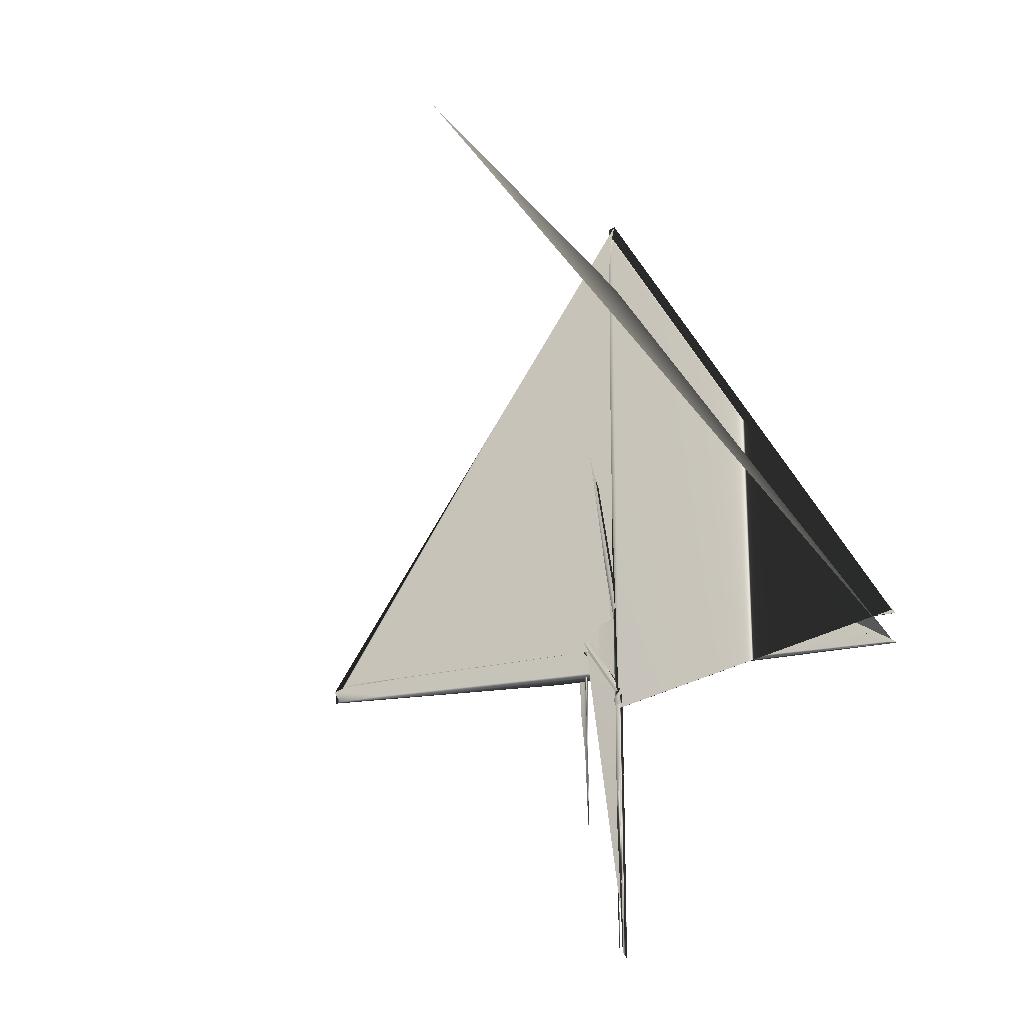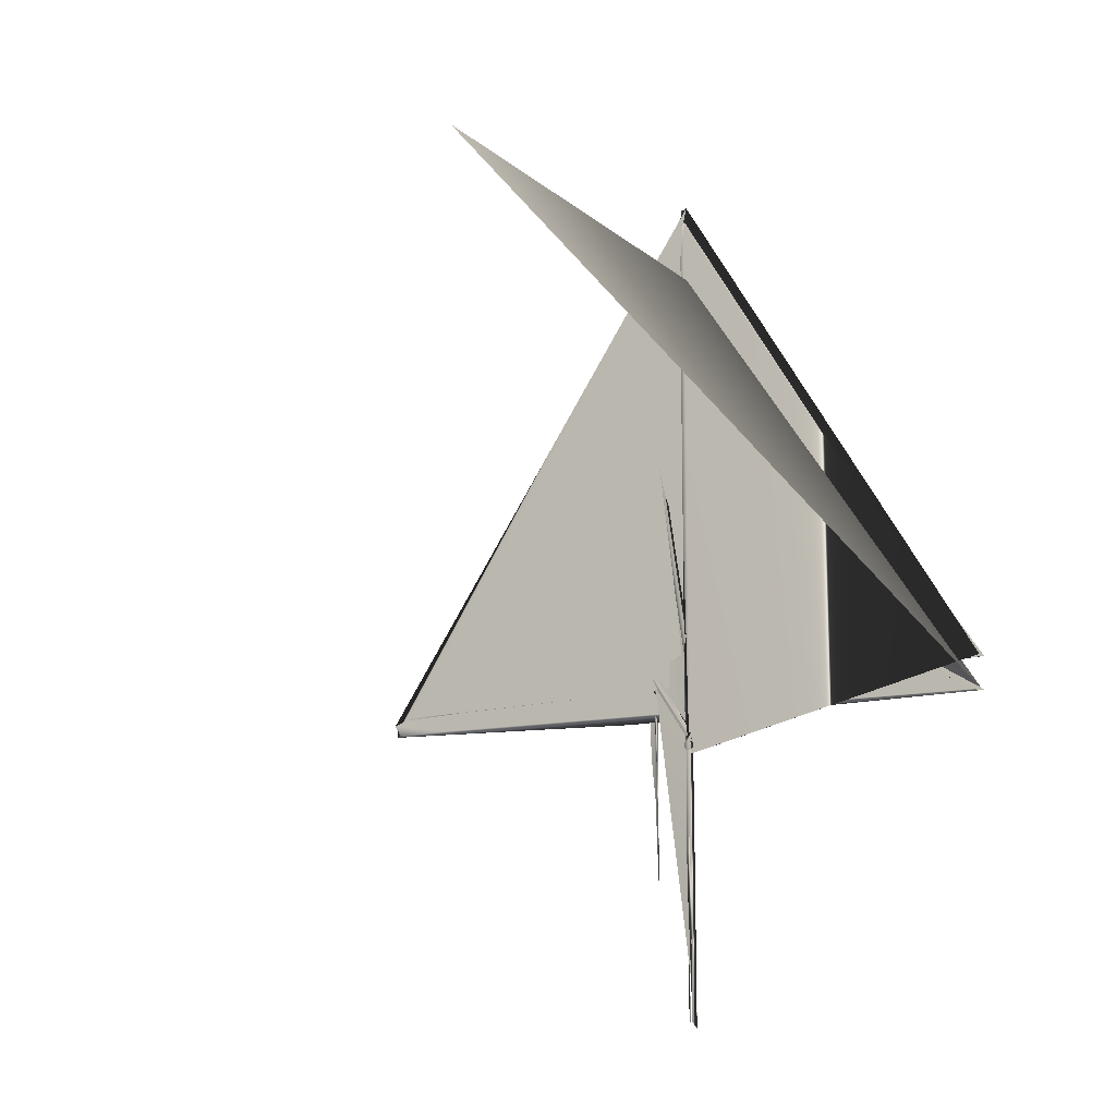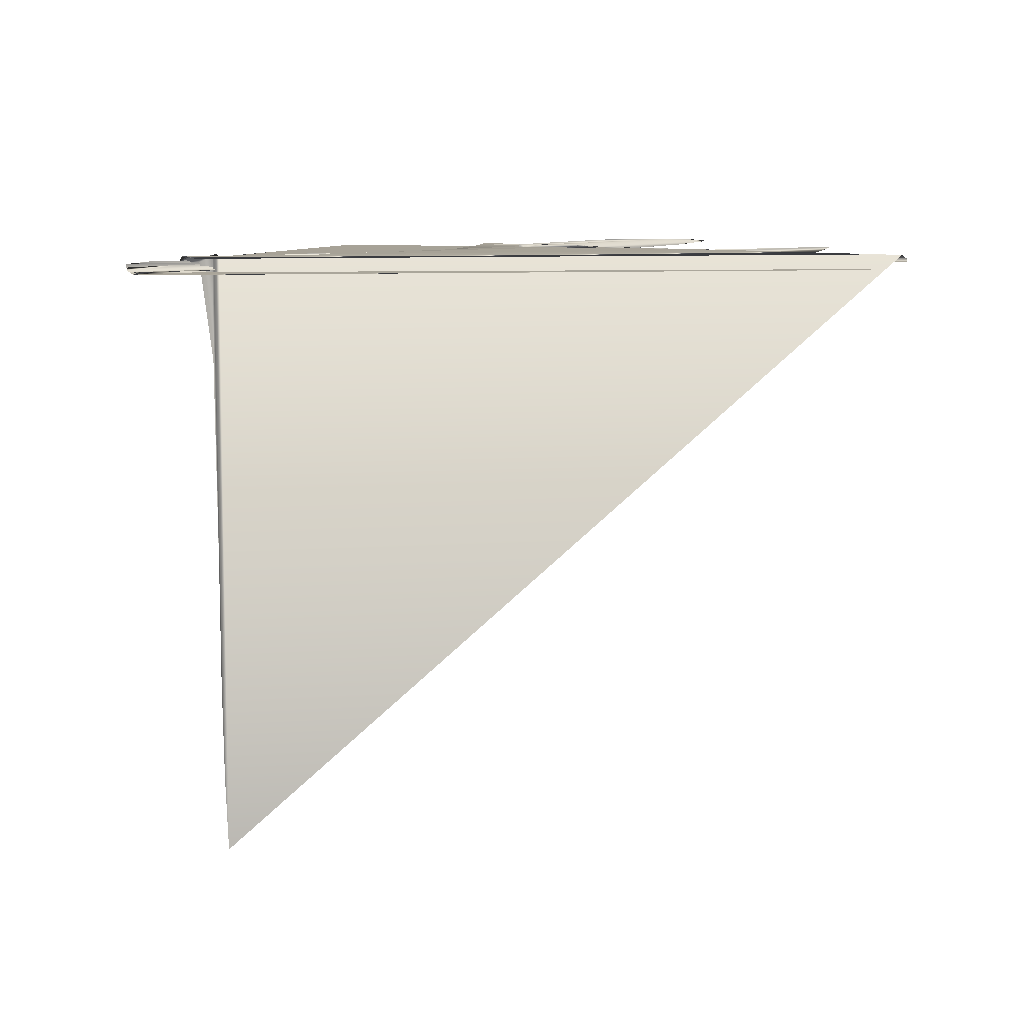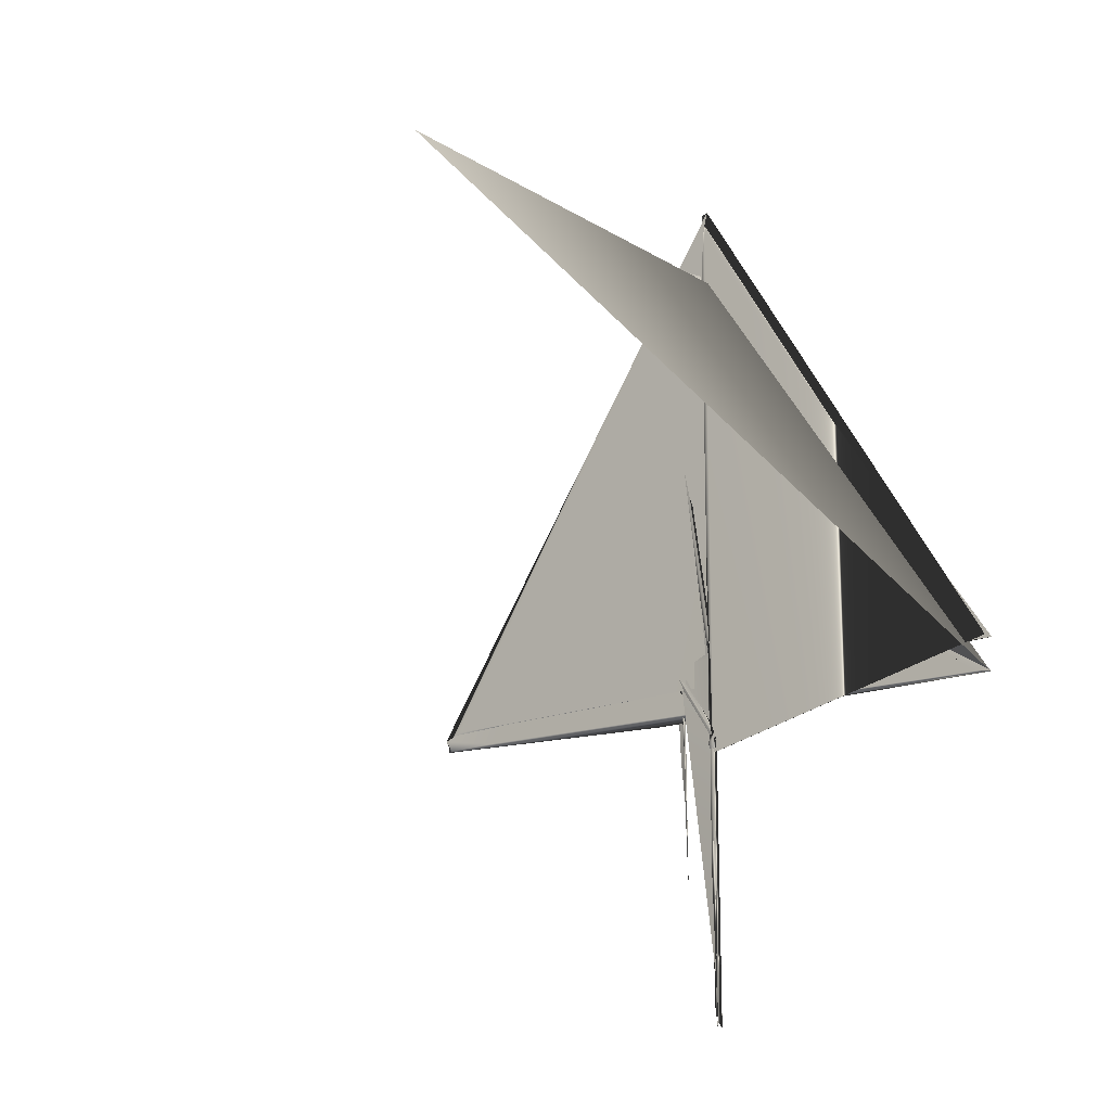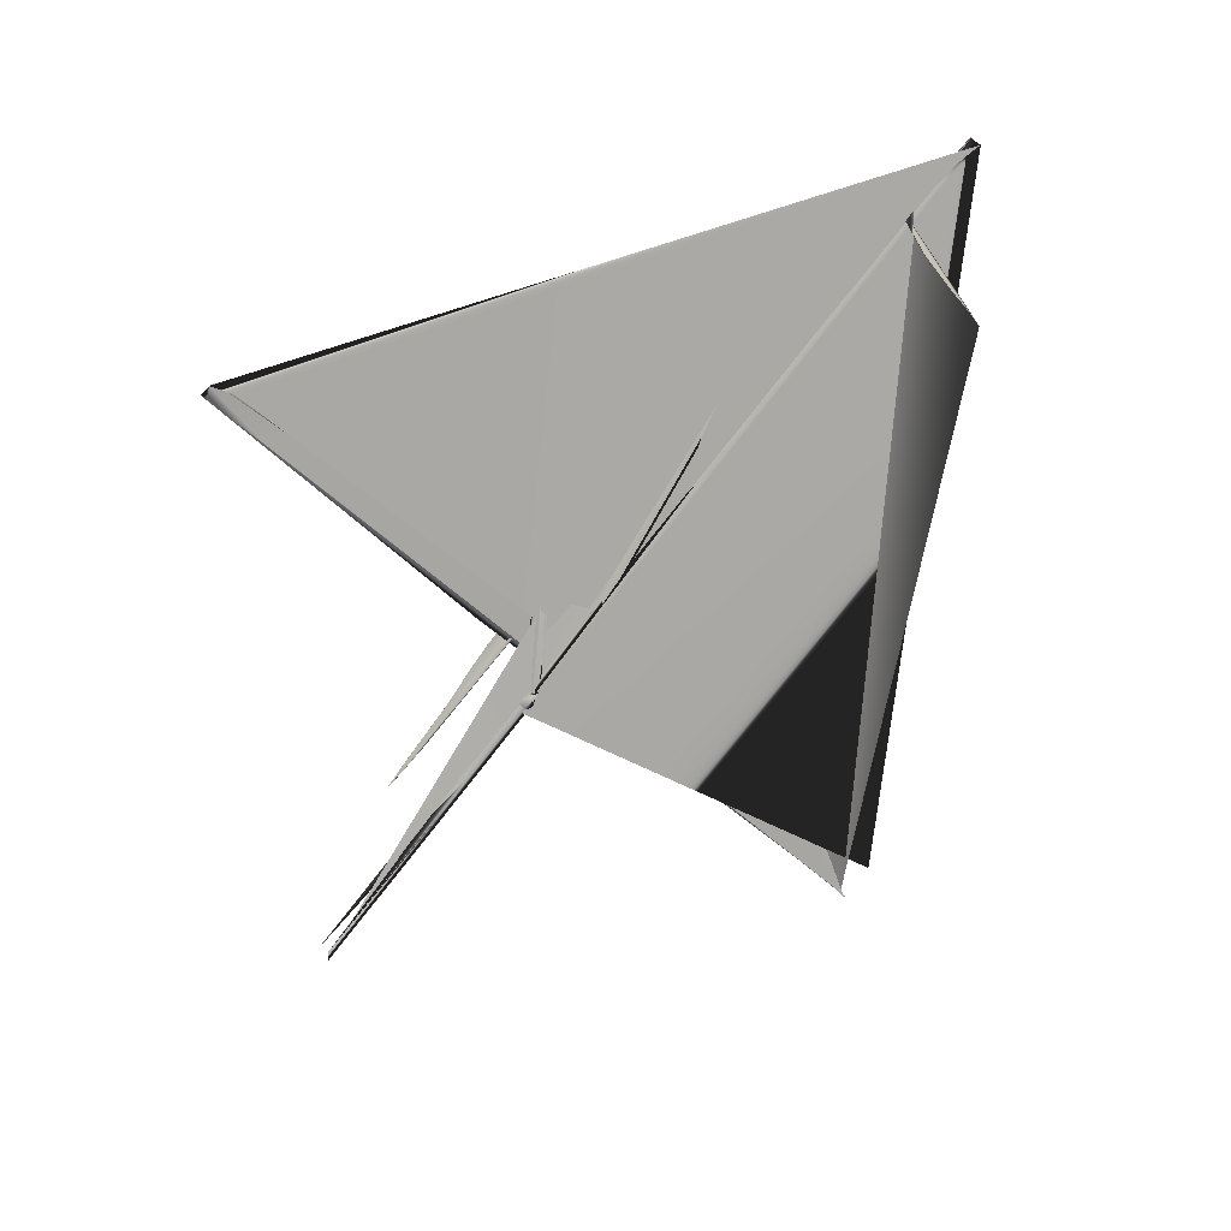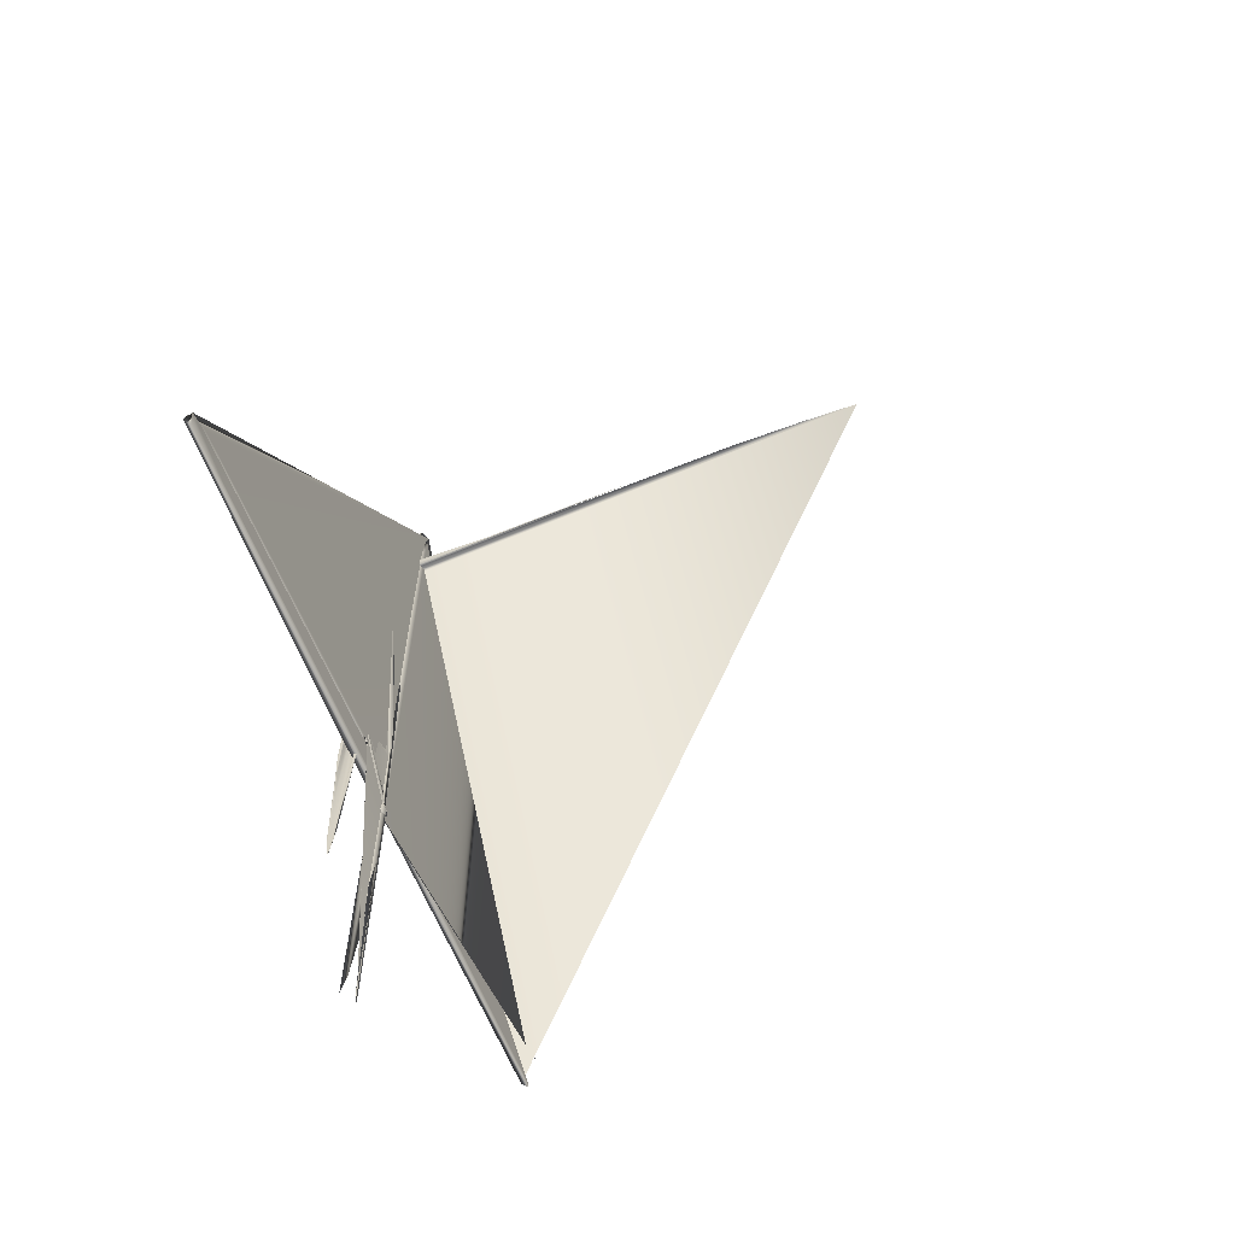
<metadata>
{"format":"obj","ext":"obj","renderer":"f3d","projection":"perspective","resolution":1024,"background":"white","views":[{"elev":-20.5,"azim":-154.4,"up":"+Y"},{"elev":-14.4,"azim":-149.5,"up":"+Y"},{"elev":7.2,"azim":-134.6,"up":"+Z"},{"elev":-17.0,"azim":-140.8,"up":"+Y"},{"elev":-75.2,"azim":142.2,"up":"+Z"},{"elev":-65.0,"azim":112.8,"up":"+Y"}]}
</metadata>
<code>
g U_CalfL_copy
v -0.1344 2.778 2.533
v -0.09763 3.378 2.543
v -0.09577 3.689 2.521
v -0.1328 3.785 2.508
v -0.1727 3.834 2.539
v -0.1743 3.785 2.509
v -0.07514 3.834 2.575
v -0.07147 3.689 2.554
v -0.06789 3.018 2.613
v -0.07137 1.721 2.596
v -0.2042 0.353 2.536
v -0.2 -0.1978 2.567
v -0.2211 -0.703 2.574
v -0.2106 -1.134 2.604
v -0.2177 -1.879 2.616
v -0.2014 -2.286 2.642
v -0.1935 -2.335 2.65
v -0.1774 -2.046 2.673
v -0.156 -1.423 2.666
v -0.1406 -1.014 2.686
v -0.1148 -0.967 2.66
v -0.1026 -0.7018 2.678
v -0.08193 0.281 2.636
v -0.07497 0.3302 2.652
v -0.07137 0.281 2.596
v -0.06789 0.3302 2.613
v -0.07747 0.2212 2.615
v -0.06671 0.1011 2.571
v -0.1113 0.1021 2.644
v -0.1577 0.1032 2.648
v -0.2029 0.1043 2.634
v -0.232 0.1036 2.596
v -0.2383 0.1039 2.55
v -0.2199 0.1041 2.506
v -0.2371 0.09356 2.601
v -0.2455 0.09371 2.551
v -0.2278 0.09371 2.504
v -0.2393 0.05939 2.599
v -0.249 0.05949 2.547
v -0.2304 0.05956 2.499
v -0.2356 0.04288 2.591
v -0.2433 0.04281 2.543
v -0.2256 0.04273 2.501
v -0.2294 -0.05559 2.584
v -0.2392 -0.05541 2.538
v -0.2244 -0.05488 2.497
v -0.2333 -0.07233 2.593
v -0.2471 -0.07233 2.543
v -0.2305 -0.07233 2.494
v -0.2236 -0.1494 2.59
v -0.2365 -0.1494 2.543
v -0.2244 -0.1494 2.503
v -0.2178 -0.1587 2.582
v -0.2271 -0.1586 2.54
v -0.2179 -0.1595 2.508
v -0.216 -0.1902 2.577
v -0.2225 -0.1902 2.537
v -0.2142 -0.19 2.511
v 0.2844 -0.2031 2.583
v 1.836 -0.2031 2.539
v 3.071 -0.2035 2.508
v 3.29 -0.2787 2.577
v 3.287 -0.2787 2.537
v 3.296 -0.2803 2.515
v 3.304 -0.4056 2.583
v 3.23 -0.4041 2.544
v 2.592 -0.4045 2.526
v 0.1265 -0.5447 2.601
v -3.457 -0.5494 2.568
v -3.951 -0.5538 2.542
v -4.099 -0.5657 2.607
v -4.154 -0.5715 2.57
v -4.143 -0.5756 2.546
v -4.125 -0.2025 2.48
v -4.129 -0.2031 2.619
v -3.48 -0.19 2.611
v -2.29 -0.19 2.627
v -1.278 -0.1586 2.628
v -0.3717 -0.158 2.623
v 0.06967 -0.1494 2.631
v 0.4544 -0.1494 2.639
v 0.7932 -0.07233 2.638
v 0.8374 -0.07233 2.644
v 0.8776 -0.0557 2.63
v 0.9132 -0.05657 2.602
v 0.8395 0.04364 2.611
v 0.73 0.04358 2.638
v 0.6286 0.06002 2.612
v -0.008125 0.06006 2.644
v -0.4073 0.09212 2.613
v -0.5413 0.09196 2.566
v -0.6575 0.09254 2.646
v -0.7067 0.09284 2.651
v -0.7552 0.09327 2.639
v -0.608 0.05979 2.564
v -0.7064 0.05982 2.649
v -0.7554 0.05972 2.635
v -0.7552 0.04315 2.627
v -0.7096 0.04329 2.642
v -0.7505 -0.05543 2.619
v -0.7056 -0.05535 2.635
v -0.7488 -0.07233 2.63
v -0.7432 -0.1494 2.624
v -0.742 -0.1587 2.614
v -0.6884 0.1026 2.472
v -0.7343 0.1031 2.479
v -0.6457 0.1016 2.486
v -0.6239 0.1012 2.526
v -0.6187 -0.5229 2.571
v -0.6925 -1.755 2.463
v -0.7415 -2.451 2.471
v -0.646 -3.076 2.477
v -0.6207 -3.724 2.518
v -0.6133 -3.94 2.566
v -0.7415 -3.972 2.468
v -0.691 -3.9 2.461
v -0.6432 -2.244 2.474
v -0.6154 -0.3002 2.515
v -0.608 0.6118 2.564
v -0.6099 0.9074 2.567
v -0.616 1.363 2.52
v -0.642 1.675 2.482
v -0.6903 -0.7249 2.465
v -0.7344 -0.7249 2.471
v -0.6085 -0.8245 2.559
v -0.6135 -0.8245 2.514
v -0.6402 -0.8239 2.477
v -0.691 -0.8225 2.461
v -0.7327 -0.8227 2.467
v -0.7415 -0.8403 2.462
v -0.6917 -0.8404 2.452
v -0.6393 -0.8403 2.464
v -0.6045 -0.8403 2.502
v -0.5959 -0.8403 2.553
v -0.6041 -0.9174 2.553
v -0.6114 -0.9174 2.505
v -0.6428 -0.9174 2.47
v -0.6978 -0.9171 2.46
v -0.7421 -0.9175 2.472
v -0.618 -0.9241 2.556
v -0.6223 -0.9242 2.516
v -0.6461 -0.9254 2.483
v -0.7 -0.9274 2.469
v -0.741 -0.928 2.48
v -0.7407 -0.9582 2.485
v -0.7007 -0.9595 2.473
v -0.6444 -0.959 2.49
v -0.6246 -0.9593 2.523
v -0.6226 -0.9594 2.562
v -0.7013 -0.9711 2.467
v -0.6401 -0.971 2.481
v -0.6151 -0.419 2.517
v -0.6114 -0.4191 2.562
v -0.62 2.601 2.572
v -0.6201 4.041 2.532
v -0.639 4.857 2.496
v -0.6983 5.171 2.478
v -0.7374 5.529 2.492
v -0.7237 5.5 2.511
v -0.6936 5.523 2.504
v -0.6484 5.524 2.522
v -0.6351 5.524 2.549
v -0.637 5.524 2.579
v -0.6303 5.262 2.596
v -0.6288 4.729 2.56
v -0.6473 3.697 2.529
v -0.6908 2.663 2.513
v -0.7301 1.968 2.52
v -0.7273 1.582 2.524
v -0.6543 1.485 2.533
v -0.6964 1.487 2.519
v -0.6338 1.49 2.565
v -0.6346 1.49 2.594
v -0.6099 2.107 2.567
v -0.6085 2.007 2.559
v -0.6082 2.088 2.604
v -0.5959 3.072 2.553
v -0.6158 4.459 2.599
v -0.6041 4.675 2.553
v -0.6289 4.667 2.595
v -0.618 4.764 2.556
v -0.6349 4.753 2.599
v -0.6226 4.849 2.562
v -0.6656 4.85 2.623
v -0.6251 4.957 2.604
v -0.6114 4.957 2.562
v -0.6595 4.957 2.632
v -0.7038 4.957 2.636
v -0.7444 4.881 2.611
v -0.71 4.881 2.631
v -0.6699 4.881 2.63
v -0.6364 4.881 2.609
v -0.62 4.881 2.572
v -0.6517 4.756 2.605
v -0.637 4.756 2.579
v -0.6776 4.756 2.621
v -0.7089 4.756 2.621
v -0.7348 4.755 2.606
v -0.7392 4.622 2.629
v -0.704 4.626 2.647
v -0.6666 4.624 2.642
v -0.6431 4.618 2.623
v -0.6303 4.614 1.732
v -0.6427 4.591 0.7265
v -0.6346 4.586 -0.09406
v -0.666 4.602 -1.121
v -0.7031 4.608 -1.979
v -0.7405 4.604 -2.596
f 1 2 3
f 1 3 4
f 4 5 1
f 4 6 5
f 3 2 7
f 3 7 8
f 8 7 9
f 8 9 10
f 11 5 6
f 11 12 5
f 13 12 11
f 13 14 12
f 15 14 13
f 15 16 14
f 17 16 15
f 17 18 16
f 19 18 17
f 19 20 18
f 21 20 19
f 21 22 20
f 23 22 21
f 23 24 22
f 25 24 23
f 25 26 24
f 25 23 27
f 25 27 28
f 23 21 29
f 23 29 27
f 21 19 30
f 21 30 29
f 19 17 31
f 19 31 30
f 17 32 31
f 17 15 32
f 15 33 32
f 15 13 33
f 13 34 33
f 13 11 34
f 33 35 32
f 31 32 35
f 33 36 35
f 36 33 34
f 36 34 37
f 36 38 35
f 36 39 38
f 39 36 37
f 39 37 40
f 39 41 38
f 39 42 41
f 42 39 40
f 42 40 43
f 42 44 41
f 42 45 44
f 45 42 43
f 45 43 46
f 45 47 44
f 45 48 47
f 48 45 46
f 48 46 49
f 48 50 47
f 48 51 50
f 51 48 49
f 51 49 52
f 51 53 50
f 51 54 53
f 54 51 52
f 54 52 55
f 54 56 53
f 54 57 56
f 57 54 55
f 57 55 58
f 57 59 56
f 57 60 59
f 60 57 58
f 60 58 61
f 60 62 59
f 60 63 62
f 63 60 61
f 63 61 64
f 63 65 62
f 63 66 65
f 66 63 64
f 66 64 67
f 66 68 65
f 66 69 68
f 69 66 67
f 69 67 70
f 69 71 68
f 69 72 71
f 72 69 70
f 72 70 73
f 58 74 61
f 75 59 62
f 76 59 75
f 77 76 75
f 78 76 77
f 79 78 77
f 80 78 79
f 80 81 78
f 82 81 80
f 82 83 81
f 84 83 82
f 85 84 82
f 86 84 85
f 86 87 84
f 88 87 86
f 88 89 87
f 90 89 88
f 91 90 88
f 28 90 91
f 28 27 90
f 27 92 90
f 90 92 89
f 27 29 92
f 29 93 92
f 29 30 93
f 30 94 93
f 30 31 94
f 31 35 94
f 91 88 95
f 95 88 86
f 92 93 96
f 92 96 89
f 93 94 97
f 93 97 96
f 94 35 38
f 94 38 97
f 97 38 41
f 97 41 98
f 96 97 98
f 96 98 99
f 89 96 99
f 89 99 87
f 98 41 44
f 98 44 100
f 99 98 100
f 99 100 101
f 87 99 101
f 87 101 84
f 84 101 83
f 101 100 102
f 101 102 83
f 100 44 47
f 100 47 102
f 102 47 50
f 102 50 103
f 83 102 103
f 83 103 81
f 103 50 53
f 103 53 104
f 81 103 104
f 81 104 78
f 78 104 76
f 104 53 56
f 104 56 76
f 76 56 59
f 4 105 106
f 4 106 6
f 4 107 105
f 4 3 107
f 3 108 107
f 3 8 108
f 8 109 108
f 8 10 109
f 106 105 110
f 106 110 111
f 34 106 111
f 34 111 37
f 105 107 112
f 105 112 110
f 107 108 113
f 107 113 112
f 108 109 114
f 108 114 113
f 37 111 115
f 37 115 40
f 111 110 116
f 111 116 115
f 110 112 117
f 110 117 116
f 112 113 118
f 112 118 117
f 113 114 119
f 113 119 118
f 118 119 120
f 118 120 121
f 117 118 121
f 117 121 122
f 116 117 122
f 116 122 123
f 115 116 123
f 115 123 124
f 40 115 124
f 40 124 43
f 121 120 125
f 121 125 126
f 122 121 126
f 122 126 127
f 123 122 127
f 123 127 128
f 124 123 128
f 124 128 129
f 43 124 129
f 43 129 46
f 46 129 130
f 46 130 49
f 129 128 131
f 129 131 130
f 128 127 132
f 128 132 131
f 127 126 133
f 127 133 132
f 126 125 134
f 126 134 133
f 133 134 135
f 133 135 136
f 132 133 136
f 132 136 137
f 131 132 137
f 131 137 138
f 130 131 138
f 130 138 139
f 49 130 139
f 49 139 52
f 136 135 140
f 136 140 141
f 137 136 141
f 137 141 142
f 138 137 142
f 138 142 143
f 139 138 143
f 139 143 144
f 52 139 144
f 52 144 55
f 55 144 145
f 55 145 58
f 144 143 146
f 144 146 145
f 143 142 147
f 143 147 146
f 142 141 148
f 142 148 147
f 141 140 149
f 141 149 148
f 58 145 74
f 145 146 150
f 145 150 74
f 146 147 151
f 146 151 150
f 147 148 152
f 147 152 151
f 148 149 153
f 148 153 152
f 152 153 154
f 152 154 155
f 151 152 155
f 151 155 156
f 150 151 156
f 150 156 157
f 74 150 157
f 74 157 158
f 61 74 158
f 61 158 64
f 64 158 159
f 64 159 67
f 158 157 160
f 158 160 159
f 157 156 161
f 157 161 160
f 156 155 162
f 156 162 161
f 155 154 163
f 155 163 162
f 162 163 164
f 162 164 165
f 161 162 165
f 161 165 166
f 160 161 166
f 160 166 167
f 159 160 167
f 159 167 168
f 67 159 168
f 67 168 70
f 70 168 169
f 70 169 73
f 167 166 170
f 167 170 171
f 166 165 172
f 166 172 170
f 165 164 173
f 165 173 172
f 95 86 174
f 174 86 85
f 174 85 175
f 175 85 176
f 175 176 177
f 85 82 176
f 176 82 80
f 176 80 178
f 177 176 178
f 177 178 179
f 178 80 79
f 178 79 180
f 179 178 180
f 179 180 181
f 181 180 182
f 181 182 183
f 180 79 184
f 180 184 182
f 79 77 184
f 183 182 185
f 183 185 186
f 182 184 187
f 182 187 185
f 184 77 188
f 184 188 187
f 77 75 188
f 188 75 189
f 75 62 189
f 188 189 190
f 187 188 190
f 187 190 191
f 185 187 191
f 185 191 192
f 186 185 192
f 186 192 193
f 193 192 194
f 193 194 195
f 192 191 196
f 192 196 194
f 191 190 197
f 191 197 196
f 190 189 198
f 190 198 197
f 189 62 65
f 189 65 198
f 198 65 68
f 198 68 199
f 197 198 199
f 197 199 200
f 196 197 200
f 196 200 201
f 194 196 201
f 194 201 202
f 195 194 202
f 195 202 203
f 203 202 204
f 203 204 205
f 202 201 206
f 202 206 204
f 201 200 207
f 201 207 206
f 200 199 208
f 200 208 207
f 199 68 71
f 199 71 208
f 11 6 106
f 11 106 34

</code>
